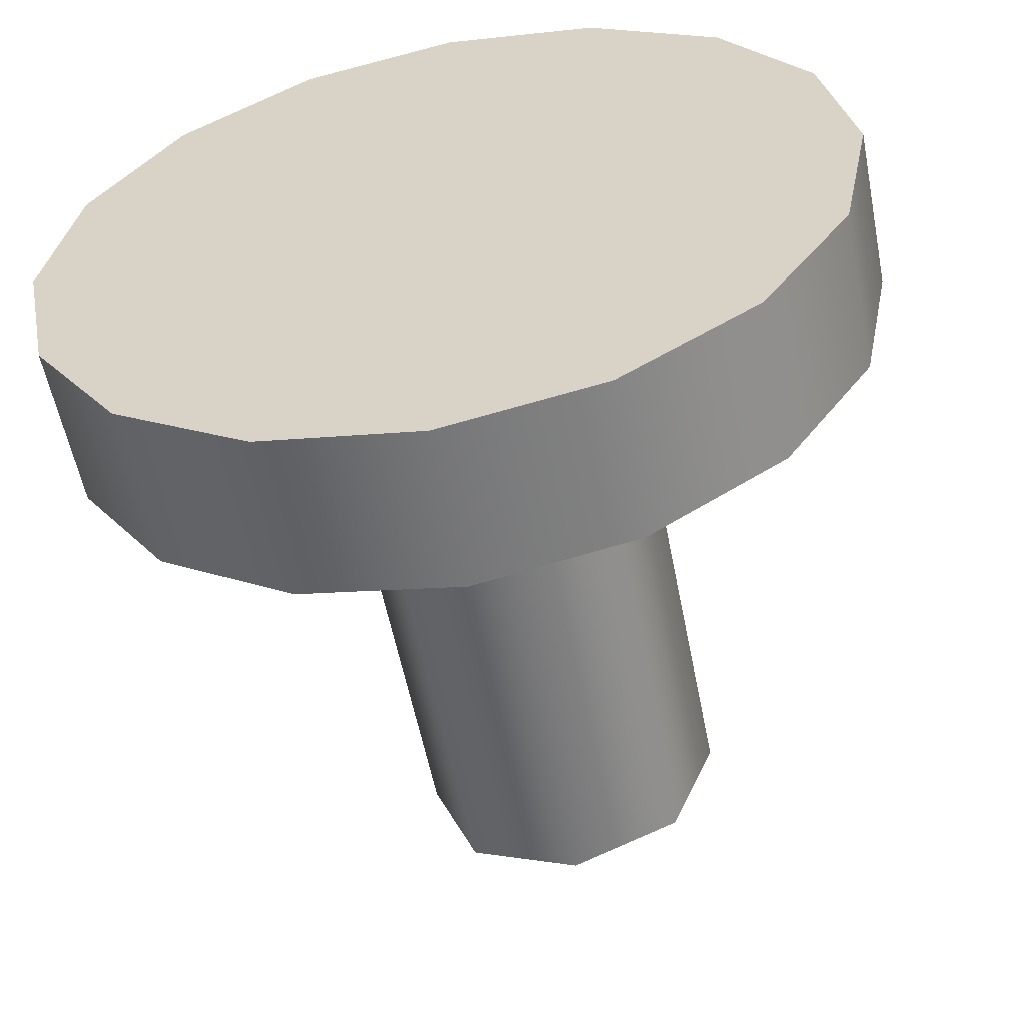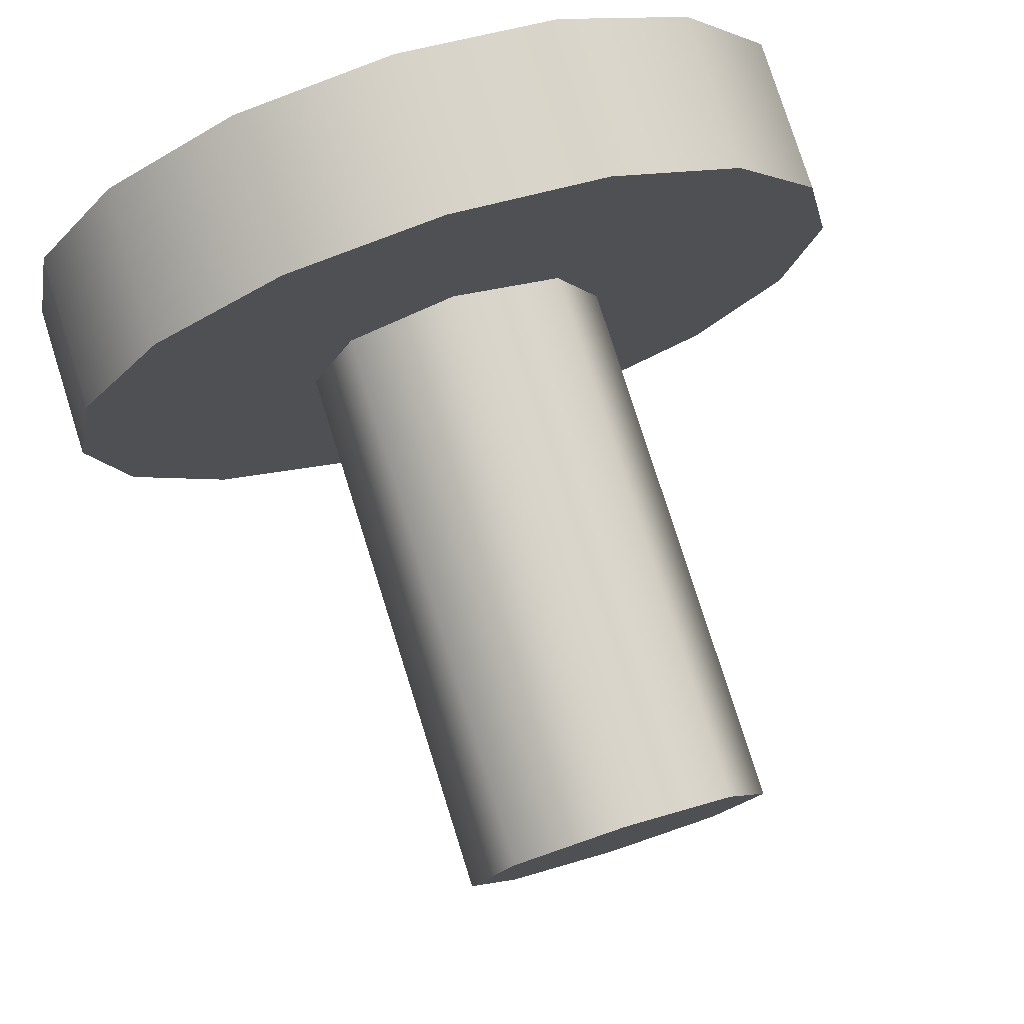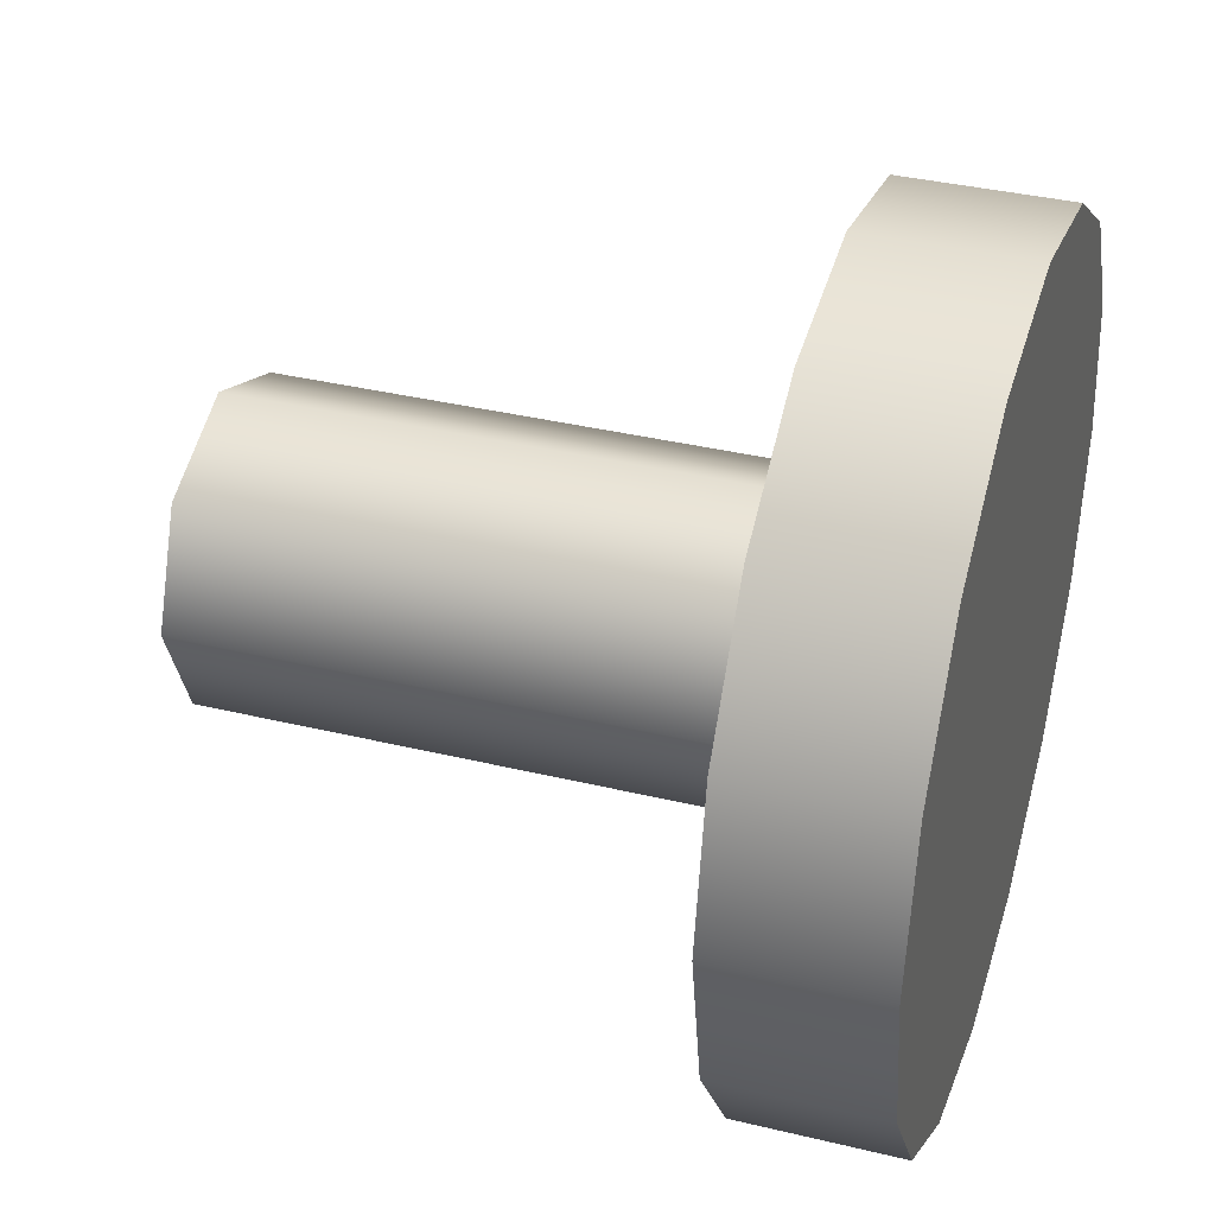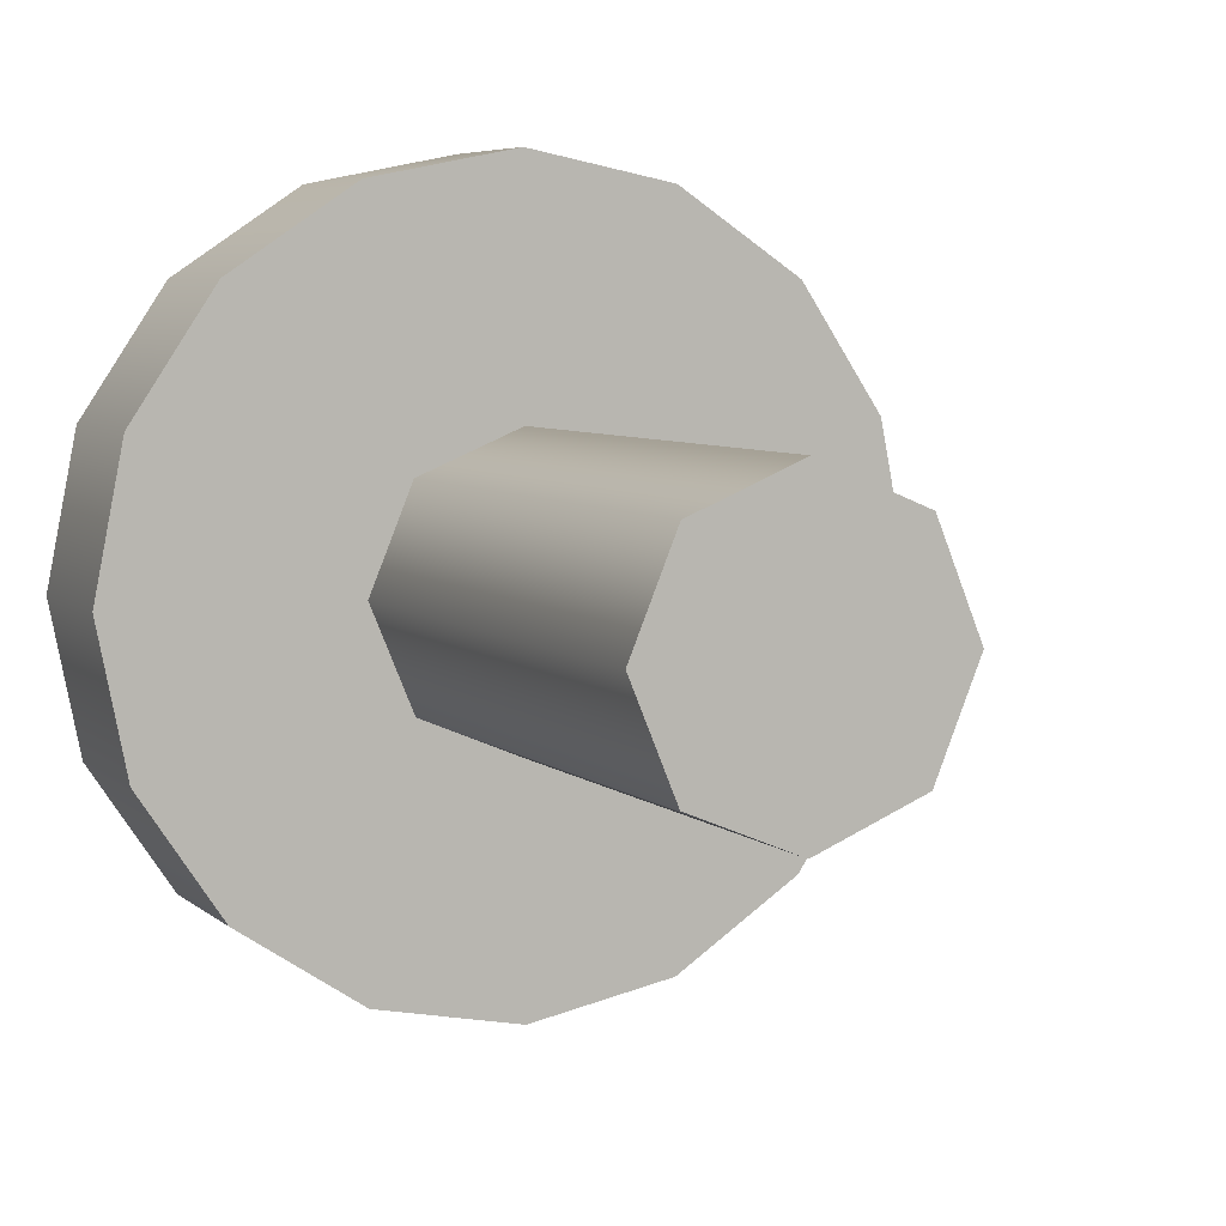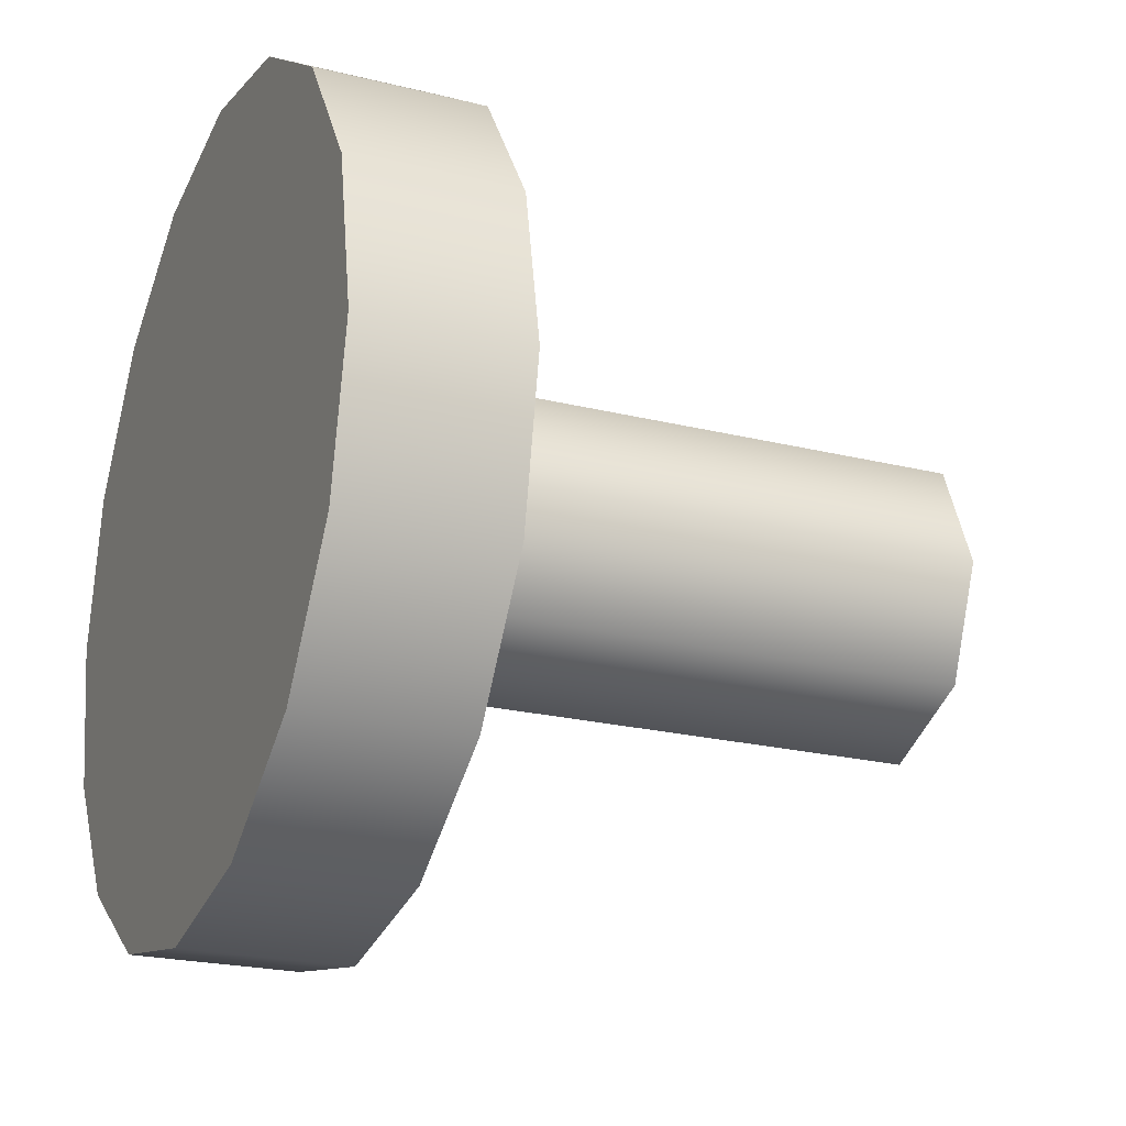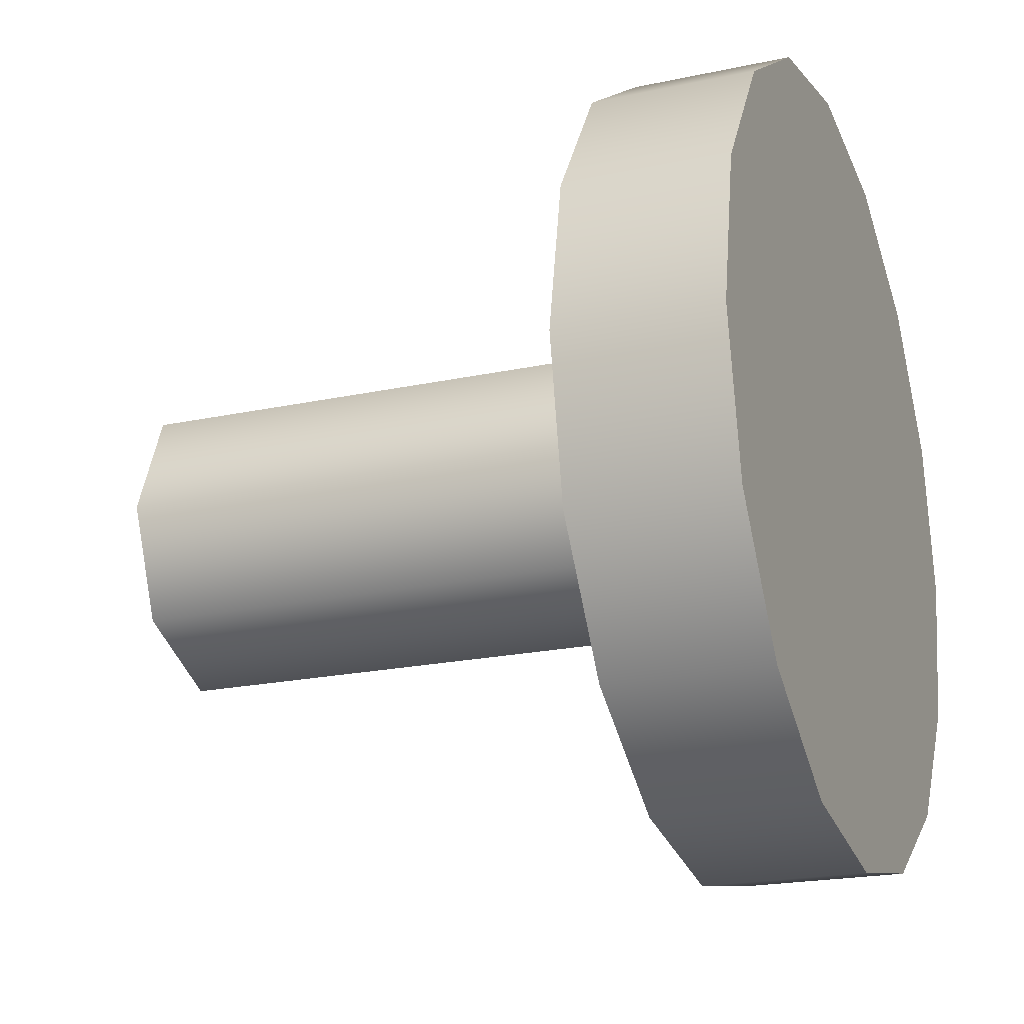
<metadata>
{"format":"obj","ext":"obj","renderer":"f3d","projection":"perspective","resolution":1024,"background":"white","views":[{"elev":-56.7,"azim":-78.9,"up":"+Y"},{"elev":78.1,"azim":72.5,"up":"+Y"},{"elev":36.6,"azim":-162.6,"up":"+Y"},{"elev":6.1,"azim":65.2,"up":"+Z"},{"elev":-22.4,"azim":-23.2,"up":"+Y"},{"elev":-20.6,"azim":-158.6,"up":"+Z"}]}
</metadata>
<code>
o roller.008_wheels2.005
v 1.36 0.02223 -1.073
v 1.36 0.0892 -1.101
v 1.014 0.0892 -1.101
v 1.014 0.02223 -1.073
v 1.36 0.1169 -1.168
v 1.014 0.1169 -1.168
v 1.36 0.0892 -1.235
v 1.014 0.0892 -1.235
v 1.36 0.02223 -1.262
v 1.014 0.02223 -1.262
v 1.36 -0.04475 -1.235
v 1.014 -0.04475 -1.235
v 1.36 -0.07249 -1.168
v 1.014 -0.07249 -1.168
v 1.36 -0.04475 -1.101
v 1.014 -0.04475 -1.101
v 0.9253 0.02168 -0.9175
v 0.9253 -0.0739 -0.9365
v 1.023 -0.0739 -0.9365
v 1.023 0.02168 -0.9175
v 0.9253 -0.1549 -0.9907
v 1.023 -0.1549 -0.9907
v 0.9253 -0.2091 -1.072
v 1.023 -0.2091 -1.072
v 0.9253 -0.2281 -1.167
v 1.023 -0.2281 -1.167
v 0.9253 -0.2091 -1.263
v 1.023 -0.2091 -1.263
v 0.9253 -0.1549 -1.344
v 1.023 -0.1549 -1.344
v 0.9253 -0.0739 -1.398
v 1.023 -0.0739 -1.398
v 0.9253 0.02168 -1.417
v 1.023 0.02168 -1.417
v 0.9253 0.1173 -1.398
v 1.023 0.1173 -1.398
v 0.9253 0.1983 -1.344
v 1.023 0.1983 -1.344
v 0.9253 0.2525 -1.263
v 1.023 0.2525 -1.263
v 0.9253 0.2715 -1.167
v 1.023 0.2715 -1.167
v 0.9253 0.2525 -1.072
v 1.023 0.2525 -1.072
v 0.9253 0.1983 -0.9907
v 1.023 0.1983 -0.9907
v 0.9253 0.1173 -0.9365
v 1.023 0.1173 -0.9365
v 1.023 0.02168 -1.167
v 0.9253 0.02168 -1.167
f 2 4 1
f 5 3 2
f 7 6 5
f 9 8 7
f 11 10 9
f 13 12 11
f 15 14 13
f 1 16 15
f 2 15 5
f 11 7 5
f 15 11 5
f 17 19 20
f 21 19 18
f 23 22 21
f 25 24 23
f 27 26 25
f 29 28 27
f 31 30 29
f 33 32 31
f 35 34 33
f 37 36 35
f 39 38 37
f 41 40 39
f 43 42 41
f 45 44 43
f 47 46 45
f 17 48 47
f 20 19 49
f 19 22 49
f 22 24 49
f 24 26 49
f 26 28 49
f 28 30 49
f 30 32 49
f 32 34 49
f 34 36 49
f 36 38 49
f 38 40 49
f 40 42 49
f 42 44 49
f 44 46 49
f 46 48 49
f 48 20 49
f 18 17 50
f 21 18 50
f 23 21 50
f 25 23 50
f 27 25 50
f 29 27 50
f 31 29 50
f 33 31 50
f 35 33 50
f 37 35 50
f 39 37 50
f 41 39 50
f 43 41 50
f 45 43 50
f 47 45 50
f 17 47 50
f 2 3 4
f 5 6 3
f 7 8 6
f 9 10 8
f 11 12 10
f 13 14 12
f 15 16 14
f 1 4 16
f 2 1 15
f 11 9 7
f 15 13 11
f 17 18 19
f 21 22 19
f 23 24 22
f 25 26 24
f 27 28 26
f 29 30 28
f 31 32 30
f 33 34 32
f 35 36 34
f 37 38 36
f 39 40 38
f 41 42 40
f 43 44 42
f 45 46 44
f 47 48 46
f 17 20 48

</code>
